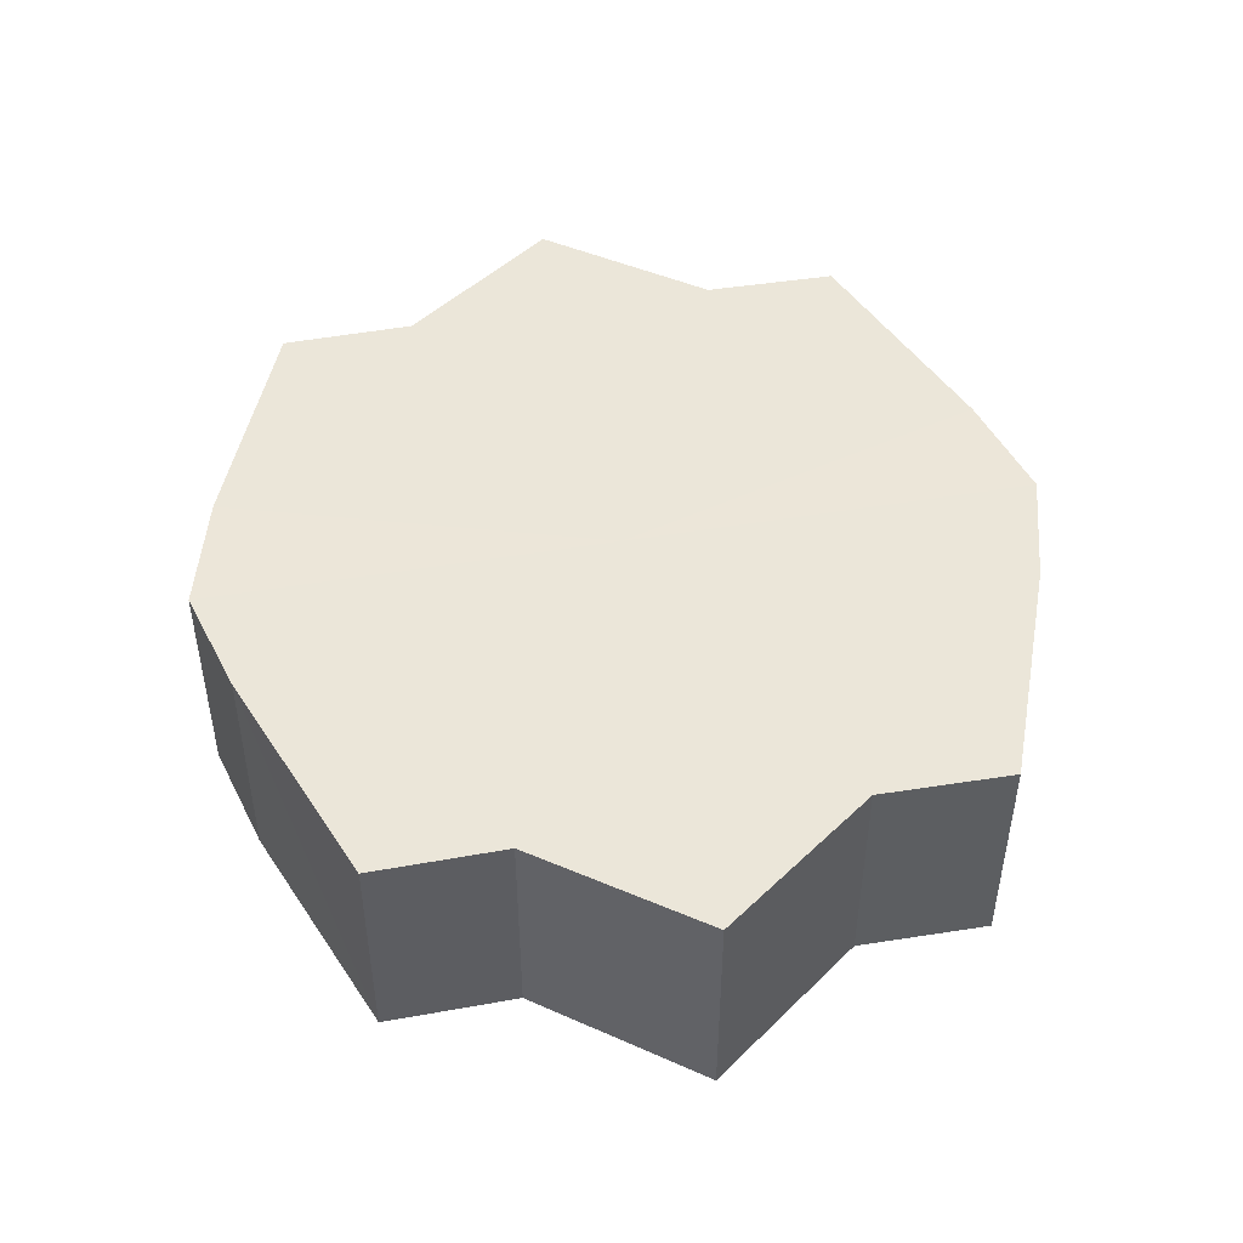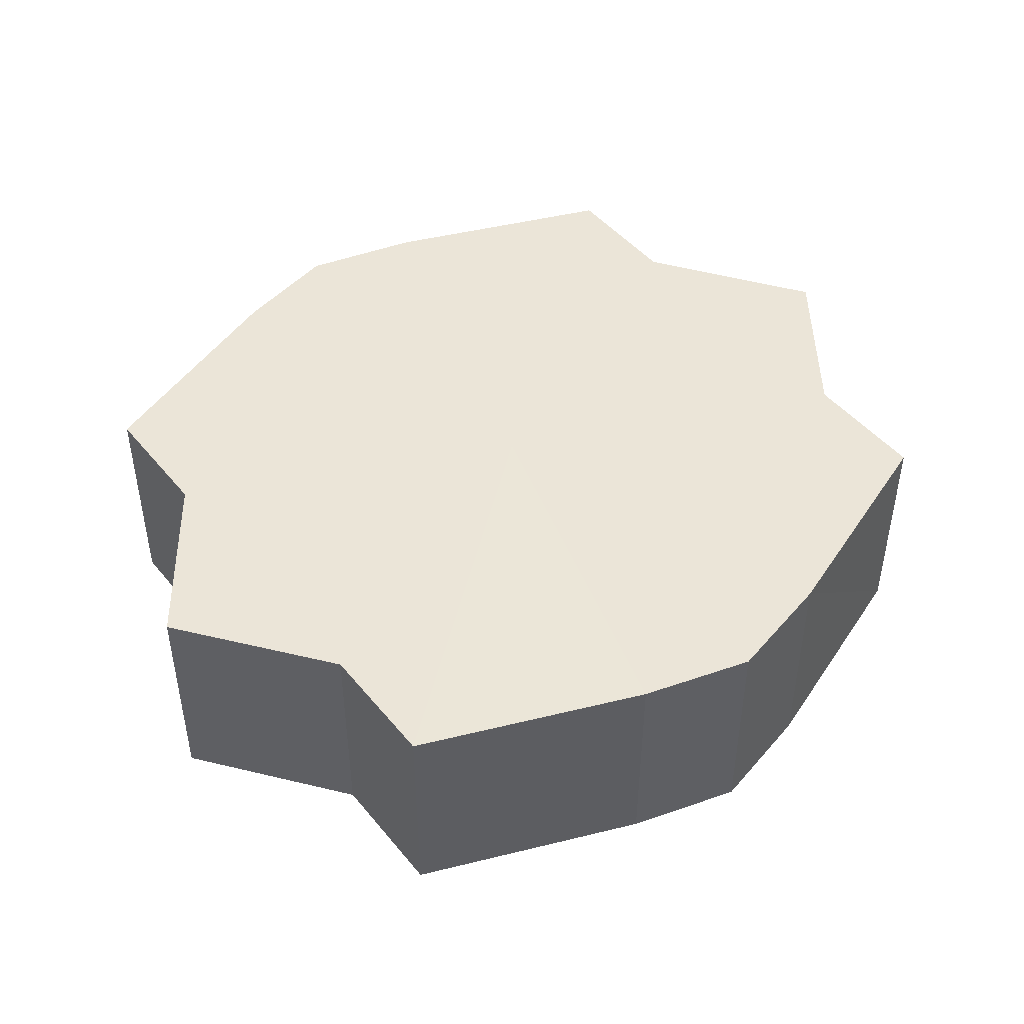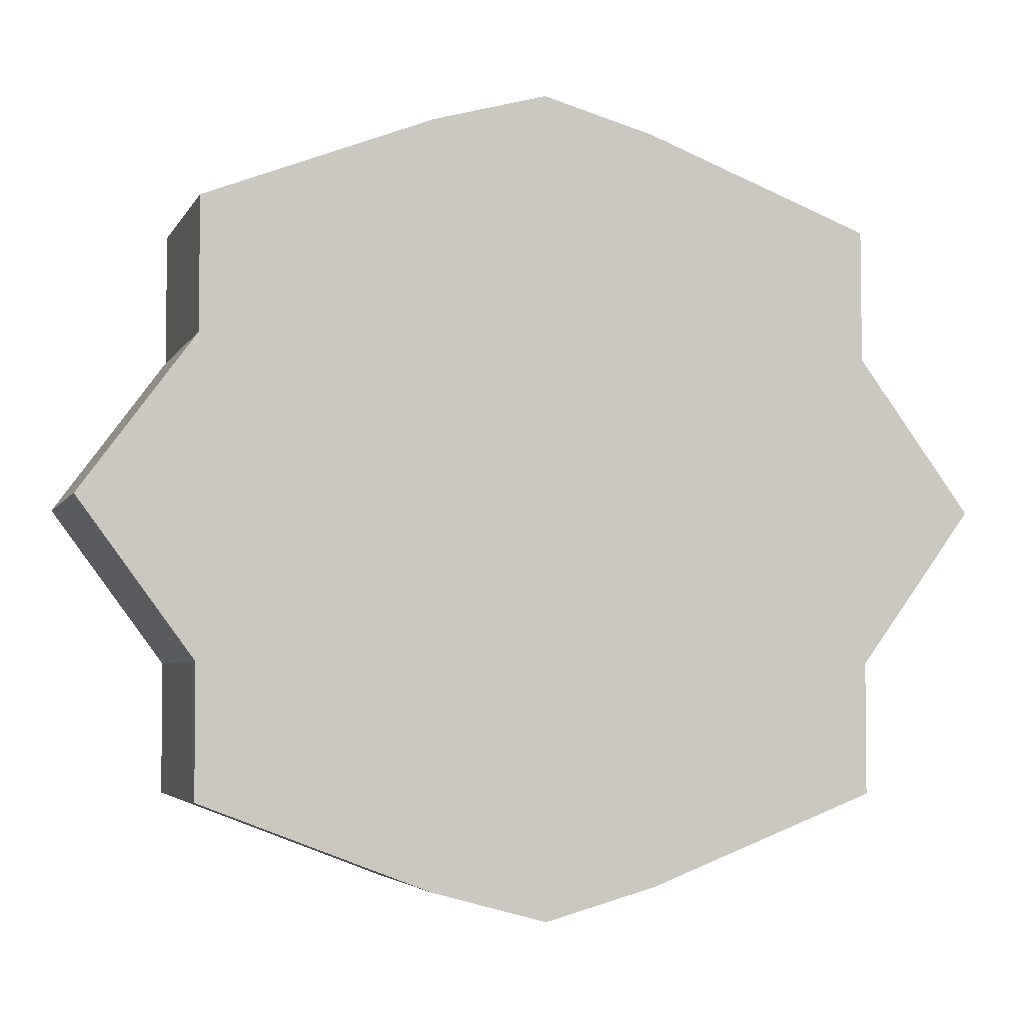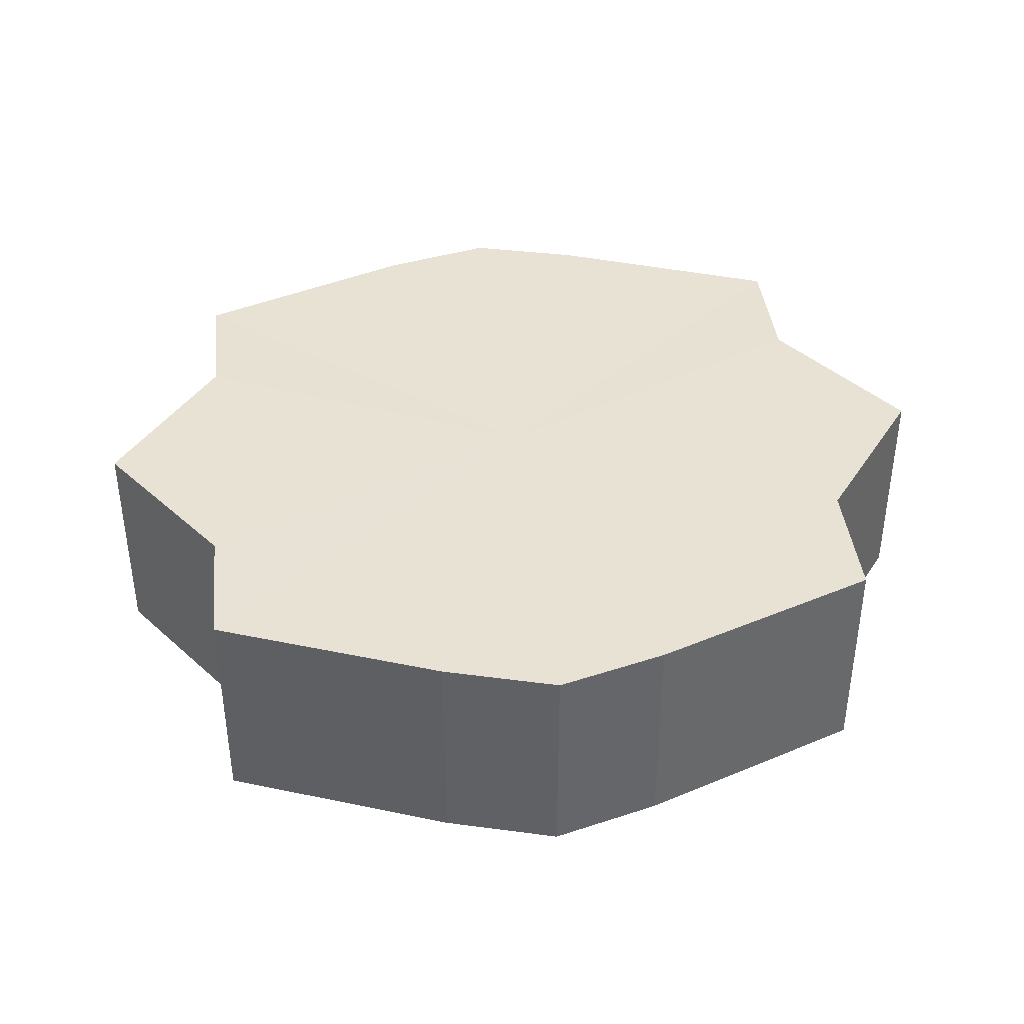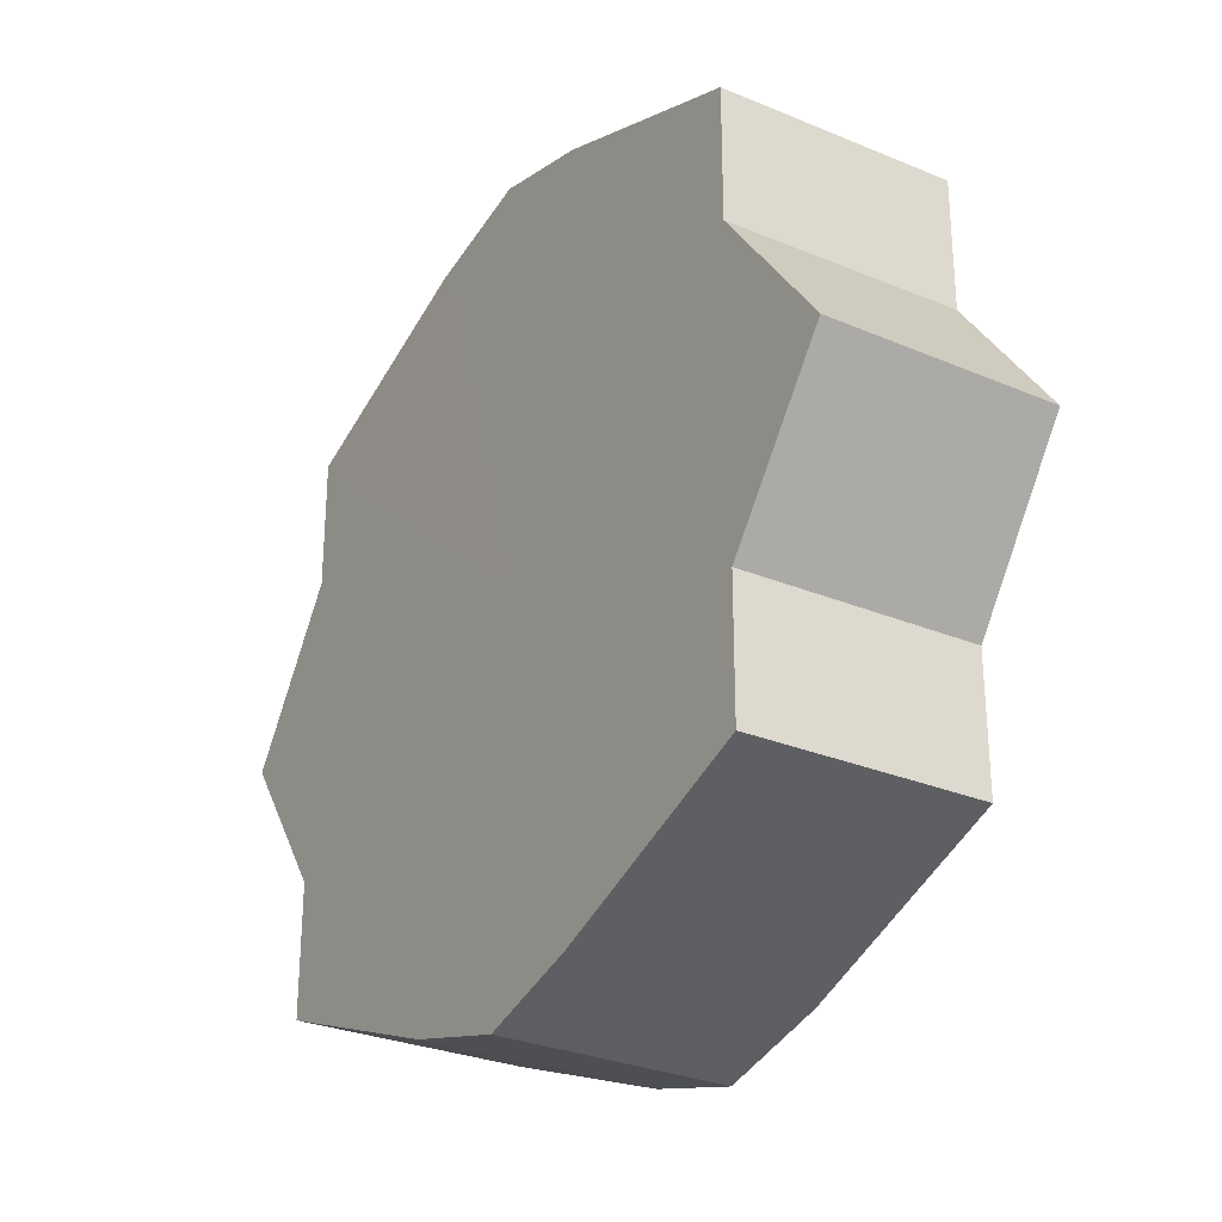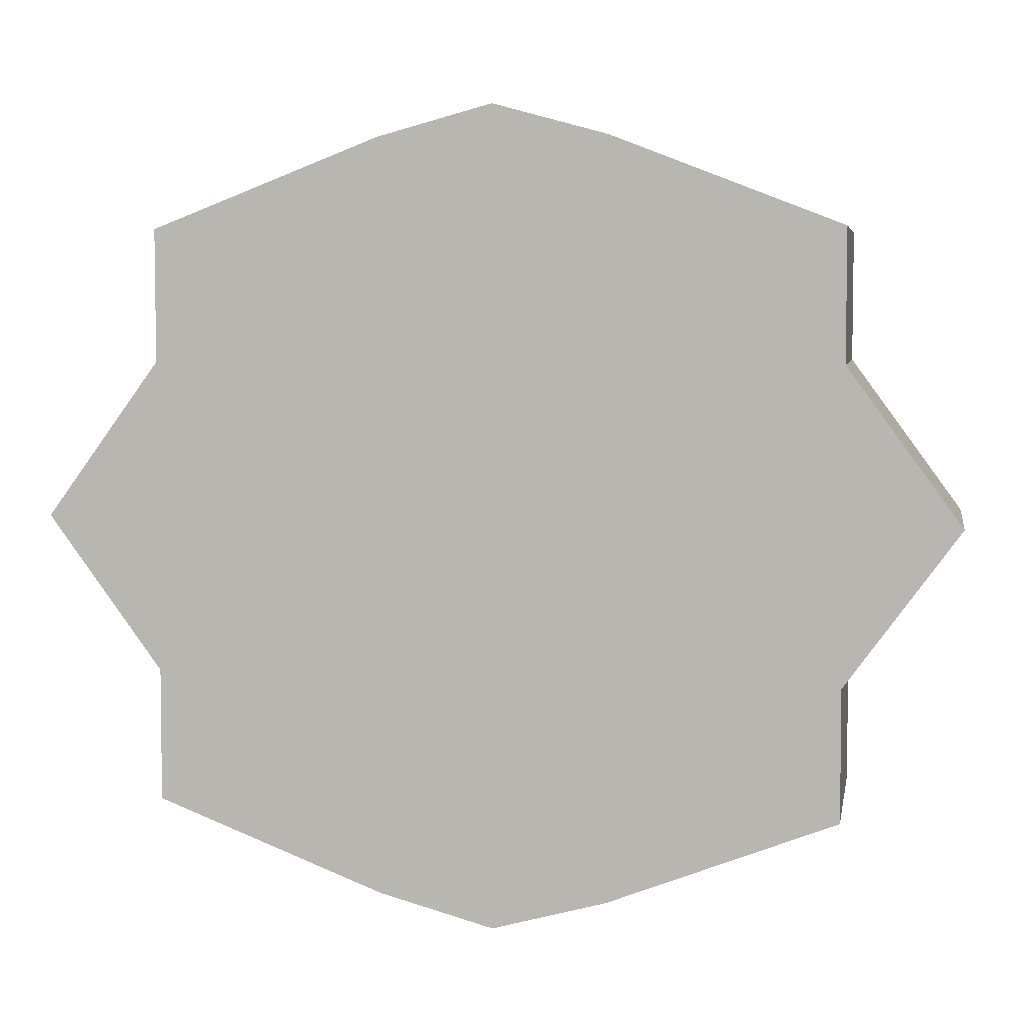
<metadata>
{"format":"obj","ext":"obj","renderer":"f3d","projection":"perspective","resolution":1024,"background":"white","views":[{"elev":47.6,"azim":-100.6,"up":"+Y"},{"elev":45.9,"azim":-37.1,"up":"+Y"},{"elev":-4.3,"azim":163.6,"up":"+Z"},{"elev":39.9,"azim":-6.3,"up":"+Y"},{"elev":-28.8,"azim":57.6,"up":"+Z"},{"elev":5.2,"azim":9.9,"up":"+Z"}]}
</metadata>
<code>
o 18434
v 2212 1870 7.562
v 2212 1870 7.575
v 2212 1870 7.562
v 2212 1870 7.587
v 2212 1870 7.575
v 2212 1870 7.548
v 2212 1870 7.548
v 2212 1870 7.595
v 2212 1870 7.587
v 2212 1870 7.536
v 2212 1870 7.536
v 2212 1870 7.597
v 2212 1870 7.595
v 2212 1870 7.529
v 2212 1870 7.529
v 2212 1870 7.595
v 2212 1870 7.597
v 2212 1870 7.526
v 2212 1870 7.526
v 2212 1870 7.587
v 2212 1870 7.595
v 2212 1870 7.529
v 2212 1870 7.529
v 2212 1870 7.575
v 2212 1870 7.587
v 2212 1870 7.536
v 2212 1870 7.536
v 2212 1870 7.562
v 2212 1870 7.575
v 2212 1870 7.548
v 2212 1870 7.548
v 2212 1870 7.562
v 2212 1870 7.562
v 2212 1870 7.575
v 2212 1870 7.575
v 2212 1870 7.587
v 2212 1870 7.587
v 2212 1870 7.548
v 2212 1870 7.562
v 2212 1870 7.536
v 2212 1870 7.548
v 2212 1870 7.595
v 2212 1870 7.595
v 2212 1870 7.529
v 2212 1870 7.536
v 2212 1870 7.526
v 2212 1870 7.529
v 2212 1870 7.597
v 2212 1870 7.597
v 2212 1870 7.529
v 2212 1870 7.526
v 2212 1870 7.536
v 2212 1870 7.529
v 2212 1870 7.595
v 2212 1870 7.595
v 2212 1870 7.548
v 2212 1870 7.536
v 2212 1870 7.562
v 2212 1870 7.548
v 2212 1870 7.587
v 2212 1870 7.587
v 2212 1870 7.575
v 2212 1870 7.562
v 2212 1870 7.575
v 2212 1870 7.562
v 2212 1870 7.575
v 2212 1870 7.562
v 2212 1870 7.587
v 2212 1870 7.548
v 2212 1870 7.595
v 2212 1870 7.536
v 2212 1870 7.597
v 2212 1870 7.529
v 2212 1870 7.595
v 2212 1870 7.526
v 2212 1870 7.587
v 2212 1870 7.529
v 2212 1870 7.575
v 2212 1870 7.536
v 2212 1870 7.562
v 2212 1870 7.548
v 2212 1870 7.562
v 2212 1870 7.562
v 2212 1870 7.575
v 2212 1870 7.548
v 2212 1870 7.587
v 2212 1870 7.536
v 2212 1870 7.595
v 2212 1870 7.529
v 2212 1870 7.597
v 2212 1870 7.526
v 2212 1870 7.595
v 2212 1870 7.529
v 2212 1870 7.587
v 2212 1870 7.536
v 2212 1870 7.575
v 2212 1870 7.548
v 2212 1870 7.562
f 1 2 3
f 2 4 5
f 6 1 7
f 4 8 9
f 10 6 11
f 8 12 13
f 14 10 15
f 12 16 17
f 18 14 19
f 16 20 21
f 22 18 23
f 20 24 25
f 26 22 27
f 24 28 29
f 30 26 31
f 28 30 32
f 33 34 35
f 35 36 37
f 38 39 33
f 40 41 38
f 37 42 43
f 44 45 40
f 46 47 44
f 43 48 49
f 50 51 46
f 52 53 50
f 49 54 55
f 56 57 52
f 58 59 56
f 55 60 61
f 62 63 58
f 61 64 62
f 65 66 67
f 65 68 66
f 65 67 69
f 65 70 68
f 65 69 71
f 65 72 70
f 65 71 73
f 65 74 72
f 65 73 75
f 65 76 74
f 65 75 77
f 65 78 76
f 65 77 79
f 65 80 78
f 65 79 81
f 65 81 80
f 82 83 84
f 82 85 83
f 82 84 86
f 82 87 85
f 82 86 88
f 82 89 87
f 82 88 90
f 82 91 89
f 82 90 92
f 82 93 91
f 82 92 94
f 82 95 93
f 82 94 96
f 82 97 95
f 82 96 98
f 82 98 97

</code>
